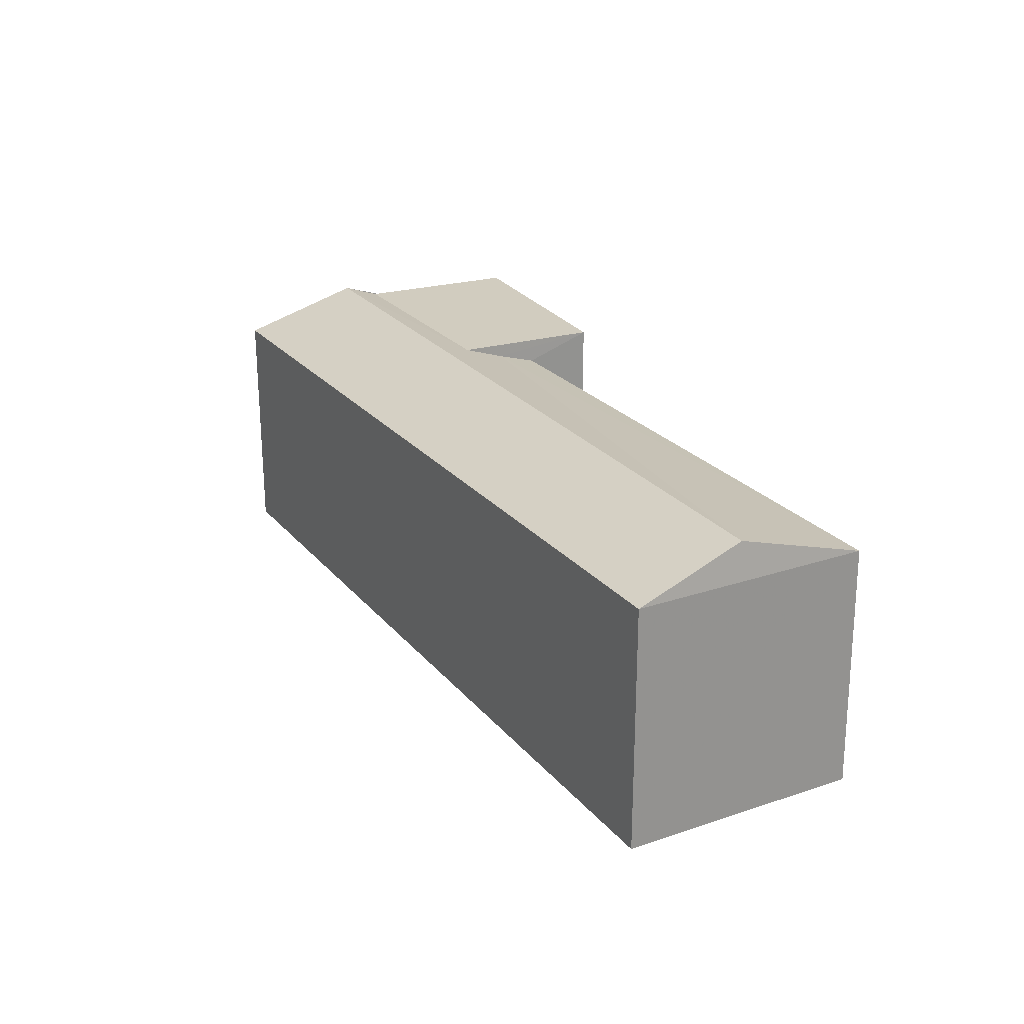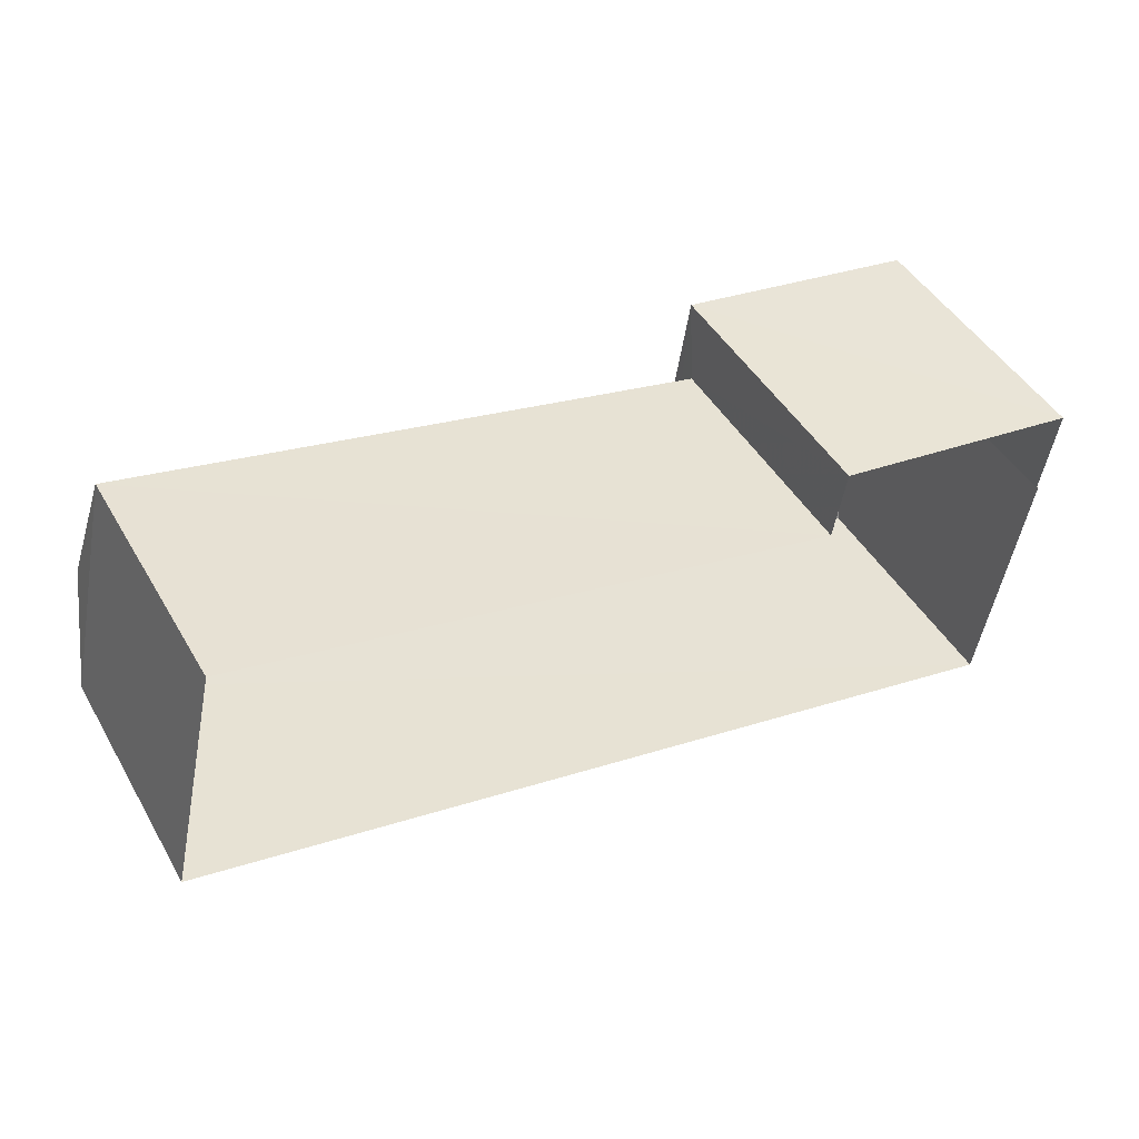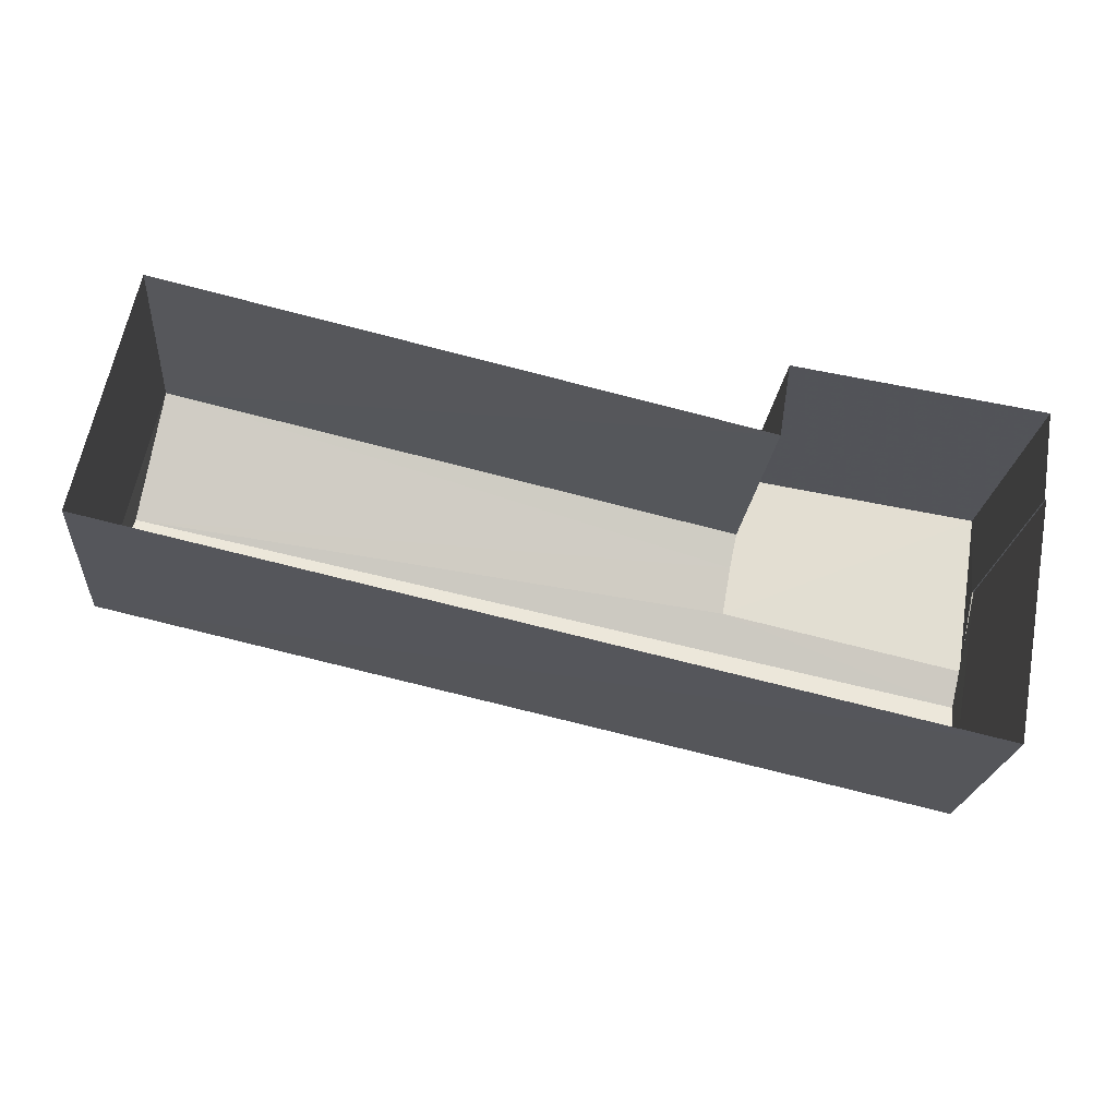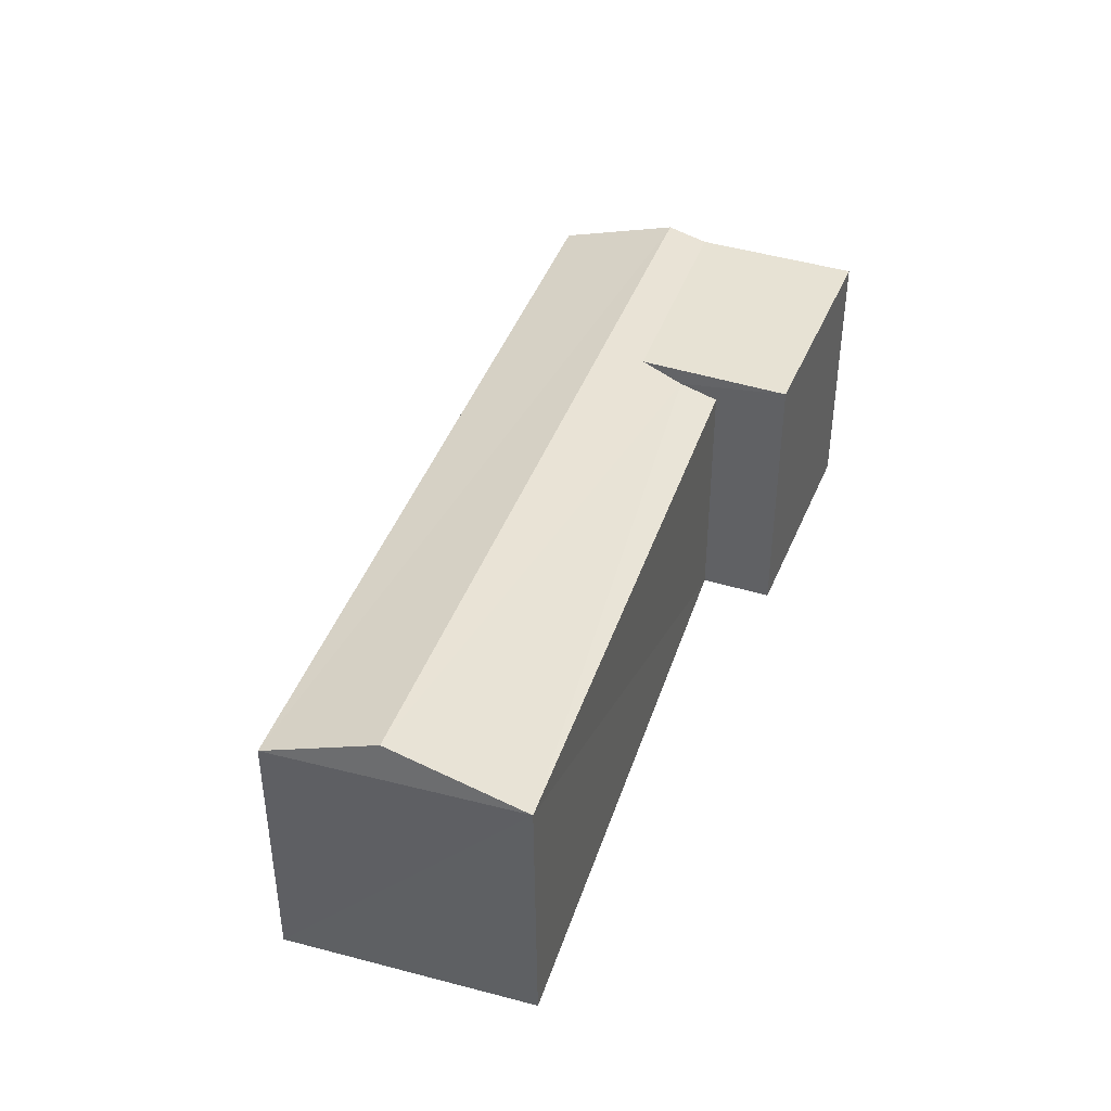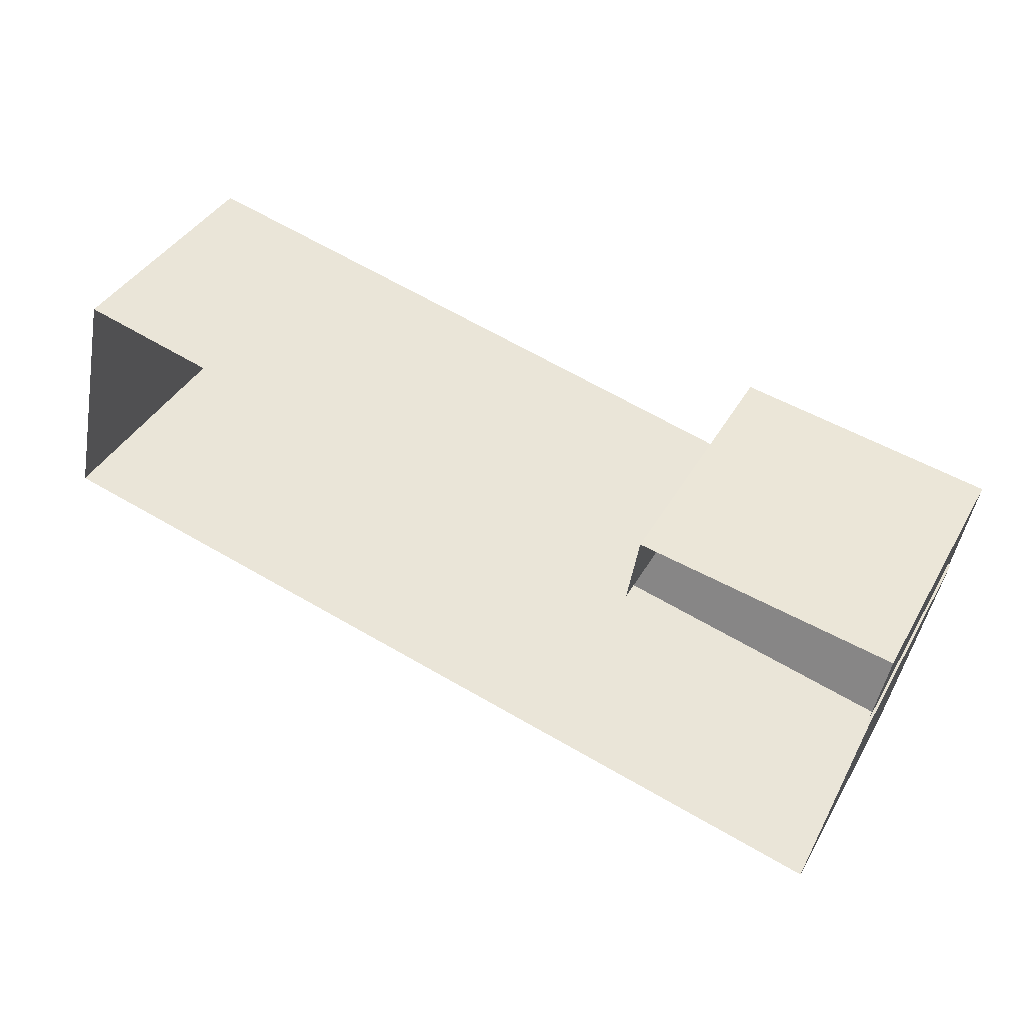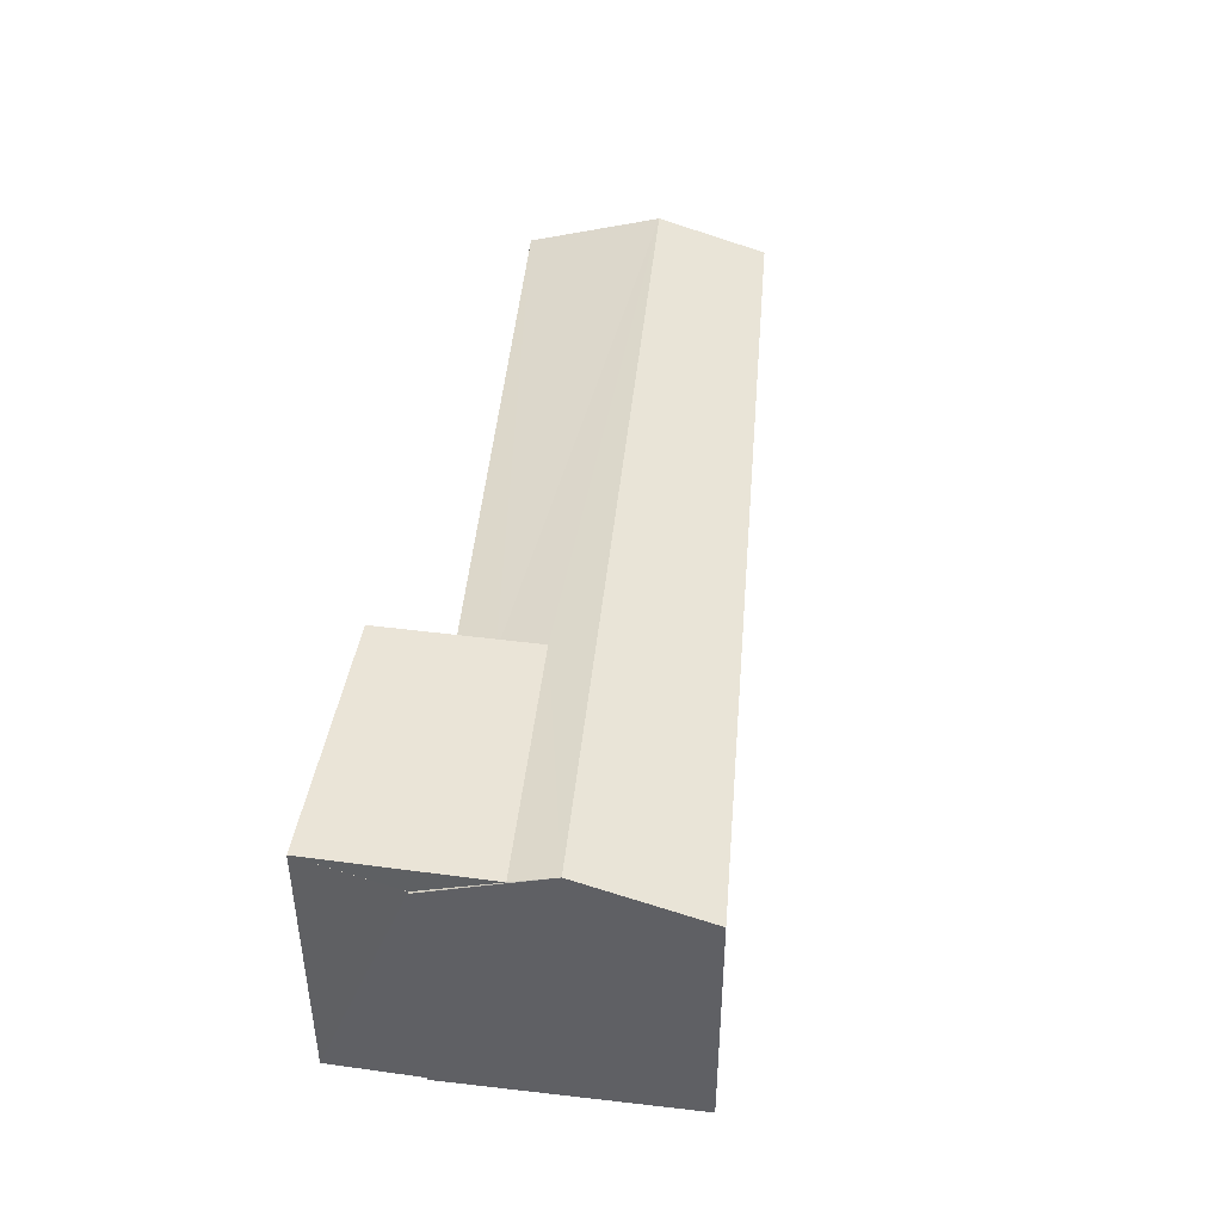
<metadata>
{"format":"obj","ext":"obj","renderer":"f3d","projection":"perspective","resolution":1024,"background":"white","views":[{"elev":23.9,"azim":73.6,"up":"+Z"},{"elev":46.7,"azim":151.1,"up":"+Y"},{"elev":-21.5,"azim":174.9,"up":"+Y"},{"elev":39.9,"azim":120.5,"up":"+Z"},{"elev":40.8,"azim":-152.8,"up":"+Y"},{"elev":44.0,"azim":-72.4,"up":"+Z"}]}
</metadata>
<code>
v 1.243e+05 7.853e+05 18.66
v 1.243e+05 7.853e+05 18.66
v 1.243e+05 7.853e+05 18.66
v 1.243e+05 7.853e+05 18.66
v 1.243e+05 7.853e+05 18.66
v 1.243e+05 7.853e+05 18.66
v 1.243e+05 7.853e+05 18.66
v 1.243e+05 7.853e+05 18.66
v 1.243e+05 7.853e+05 25.97
v 1.243e+05 7.853e+05 25.97
v 1.243e+05 7.853e+05 25.97
v 1.243e+05 7.853e+05 25.98
v 1.243e+05 7.853e+05 26.33
v 1.243e+05 7.853e+05 25.6
v 1.243e+05 7.853e+05 26.32
v 1.243e+05 7.853e+05 25.29
v 1.243e+05 7.853e+05 25.3
v 1.243e+05 7.853e+05 25.3
v 1.243e+05 7.853e+05 25.29
v 1.243e+05 7.853e+05 25.29
v 1.243e+05 7.853e+05 25.3
v 1.243e+05 7.853e+05 25.29
f 1 2 3
f 3 4 5
f 1 6 2
f 7 8 1
f 5 7 1
f 5 1 3
f 9 10 11
f 9 12 10
f 9 13 14
f 13 9 15
f 15 11 16
f 16 11 17
f 9 11 15
f 18 15 19
f 18 13 15
f 20 16 17
f 14 13 21
f 22 14 21
f 13 18 21
f 9 14 12
f 12 22 8
f 8 22 1
f 14 22 12
f 5 20 7
f 7 20 10
f 17 11 10
f 20 17 10
f 12 8 7
f 10 12 7
f 19 15 16
f 18 3 2
f 18 19 3
f 3 16 4
f 3 19 16
f 5 4 16
f 20 5 16
f 1 21 6
f 1 22 21
f 21 2 6
f 21 18 2

</code>
